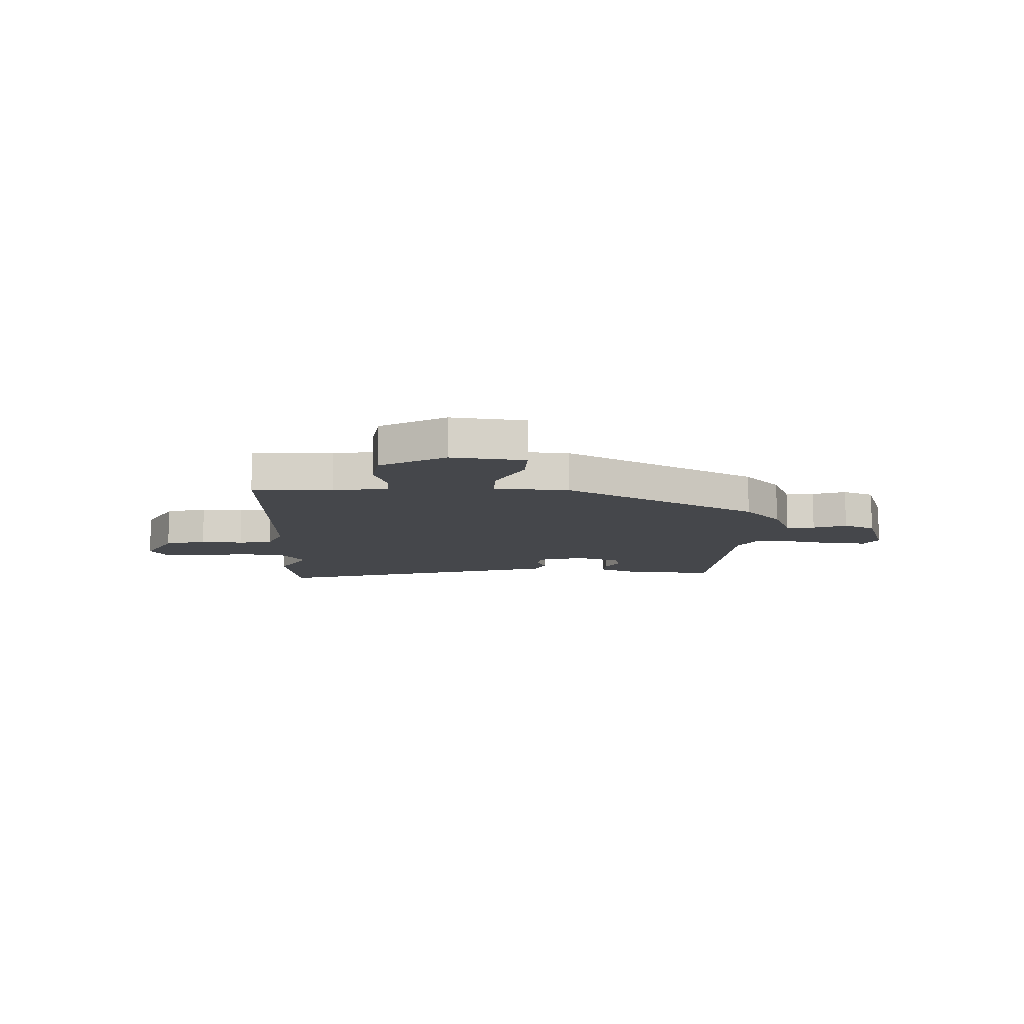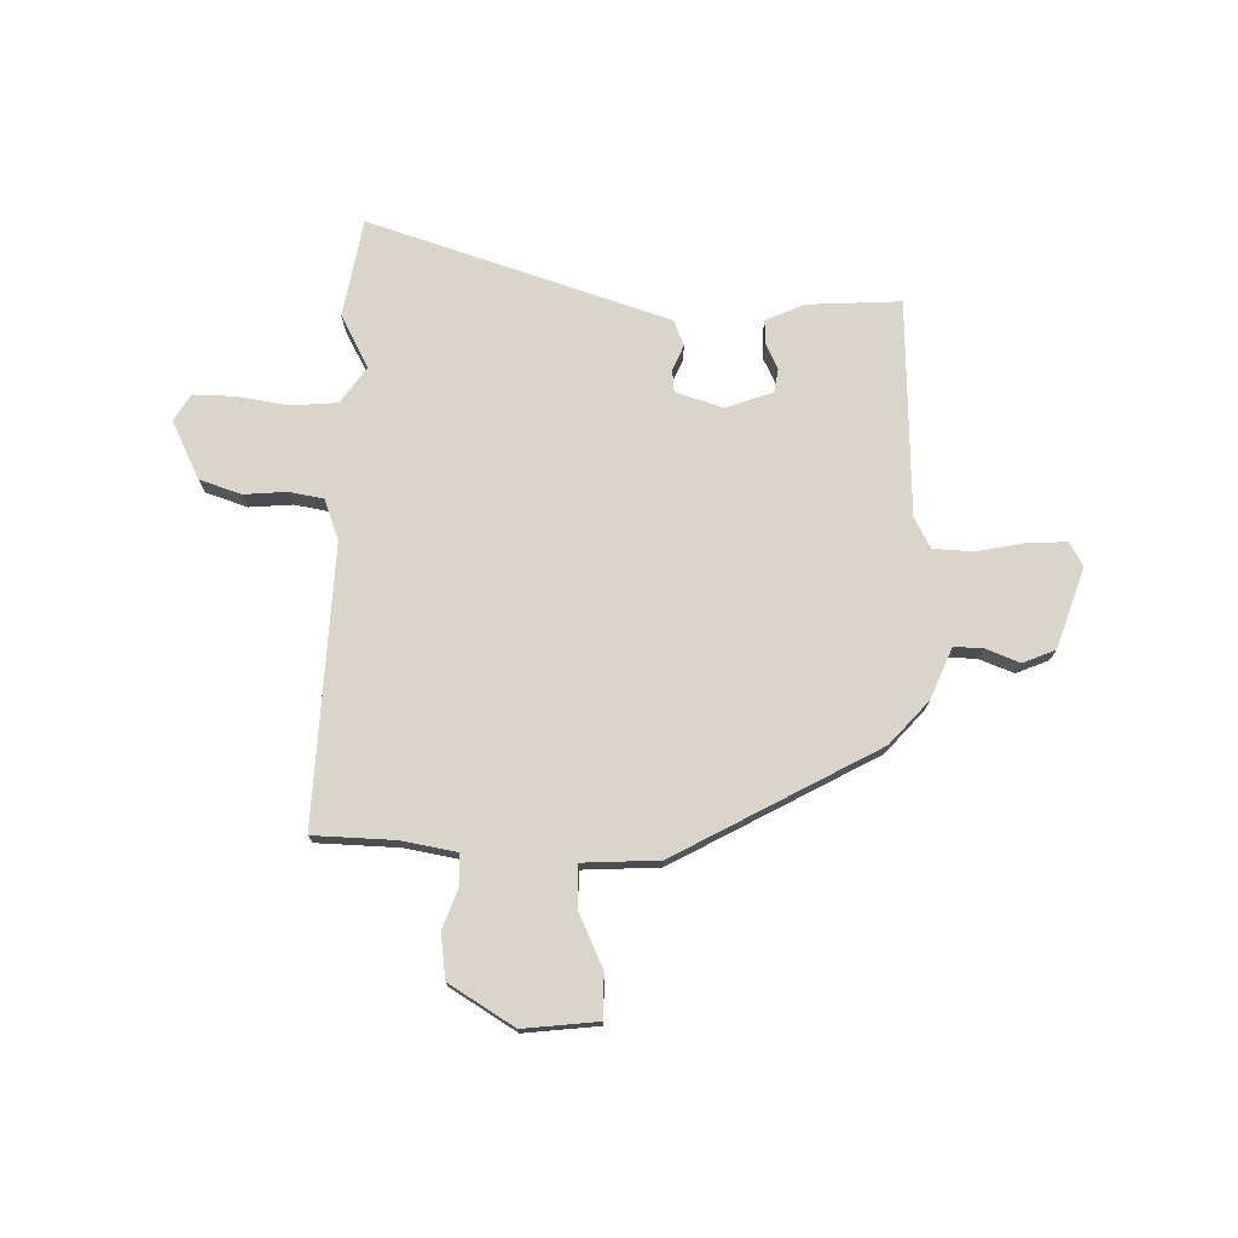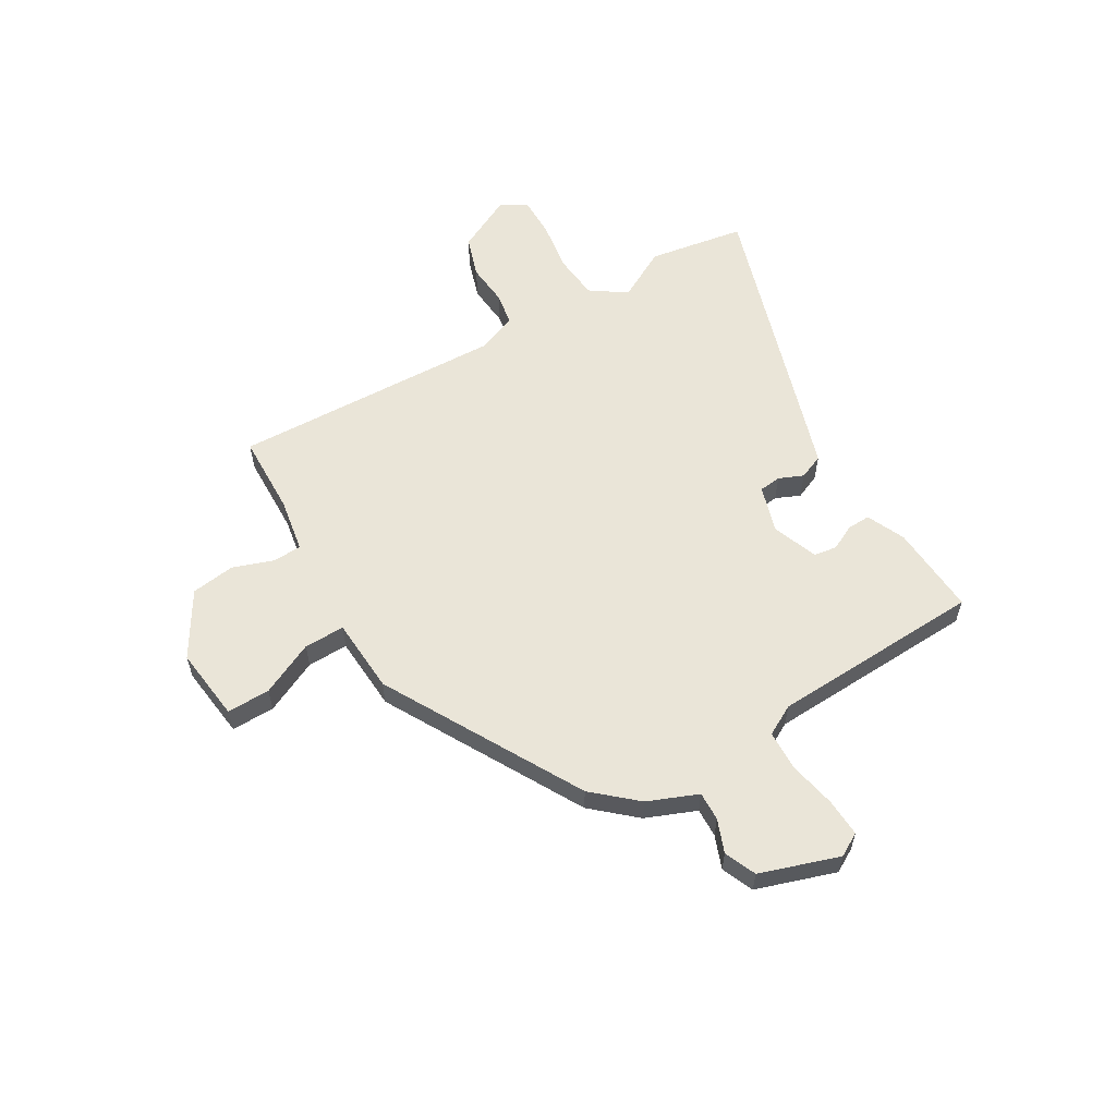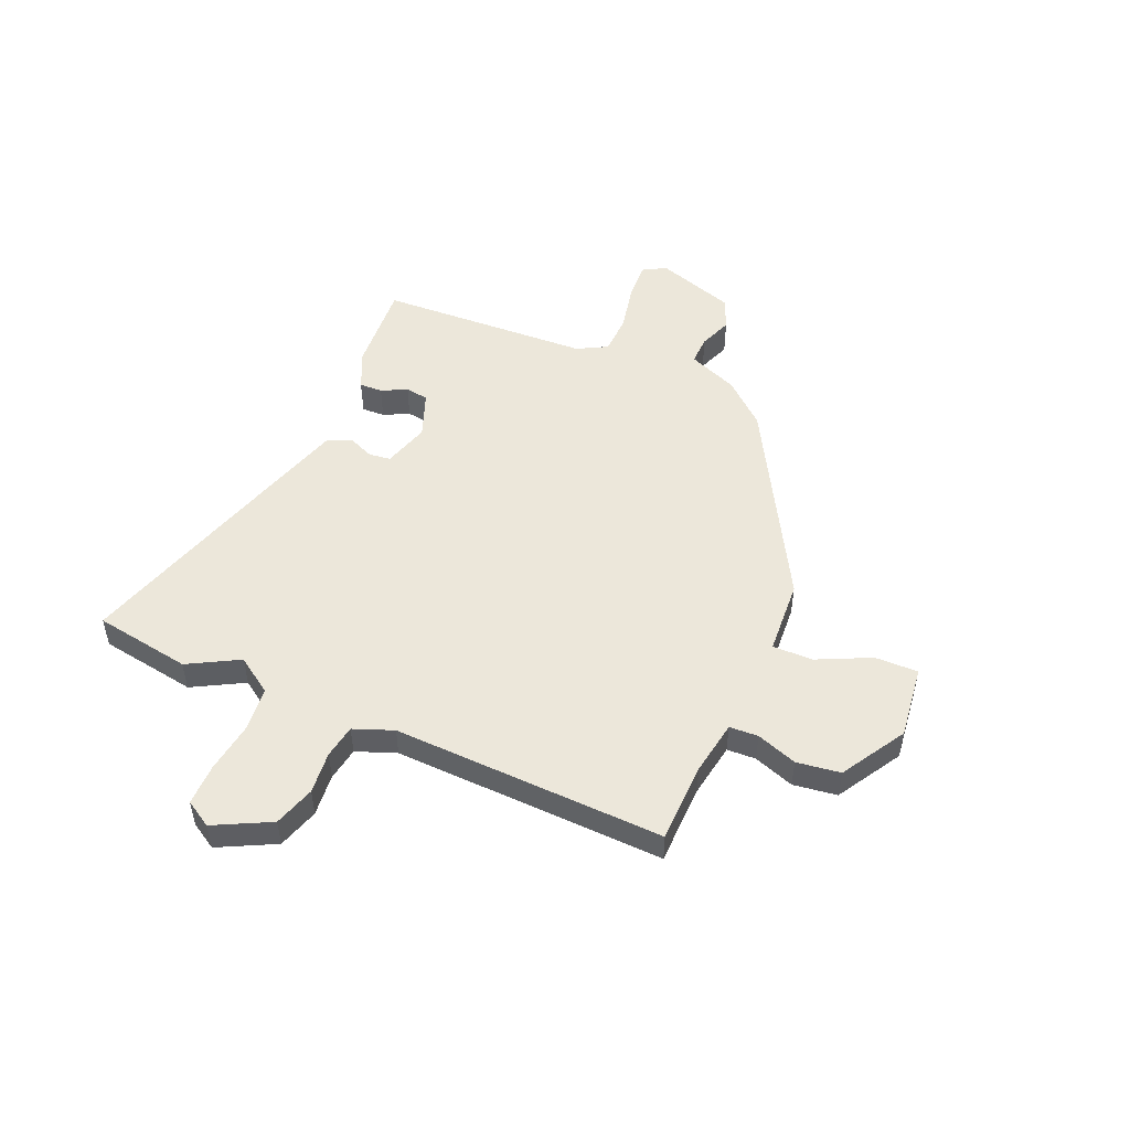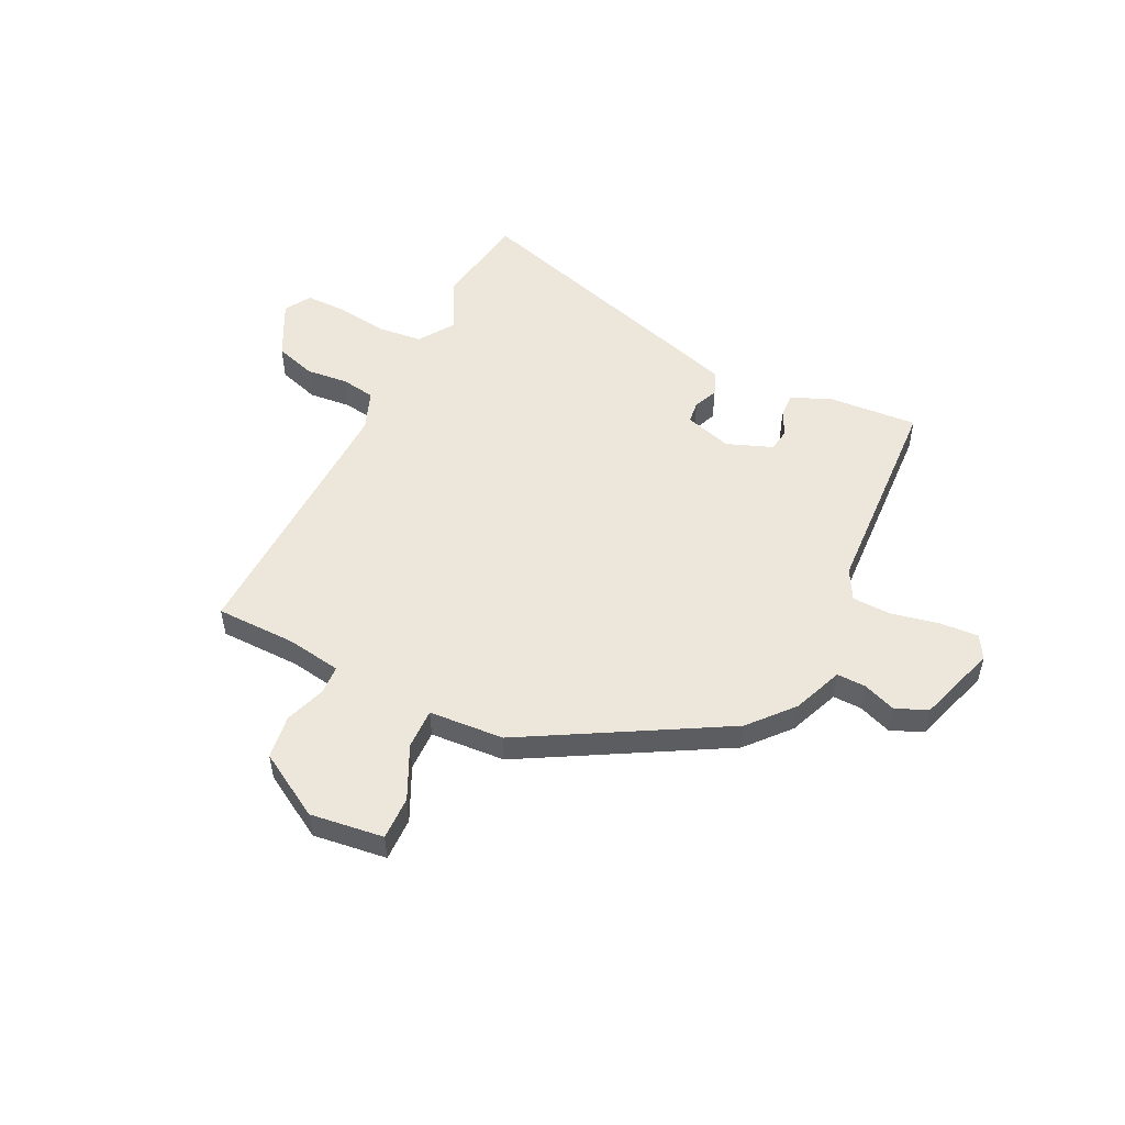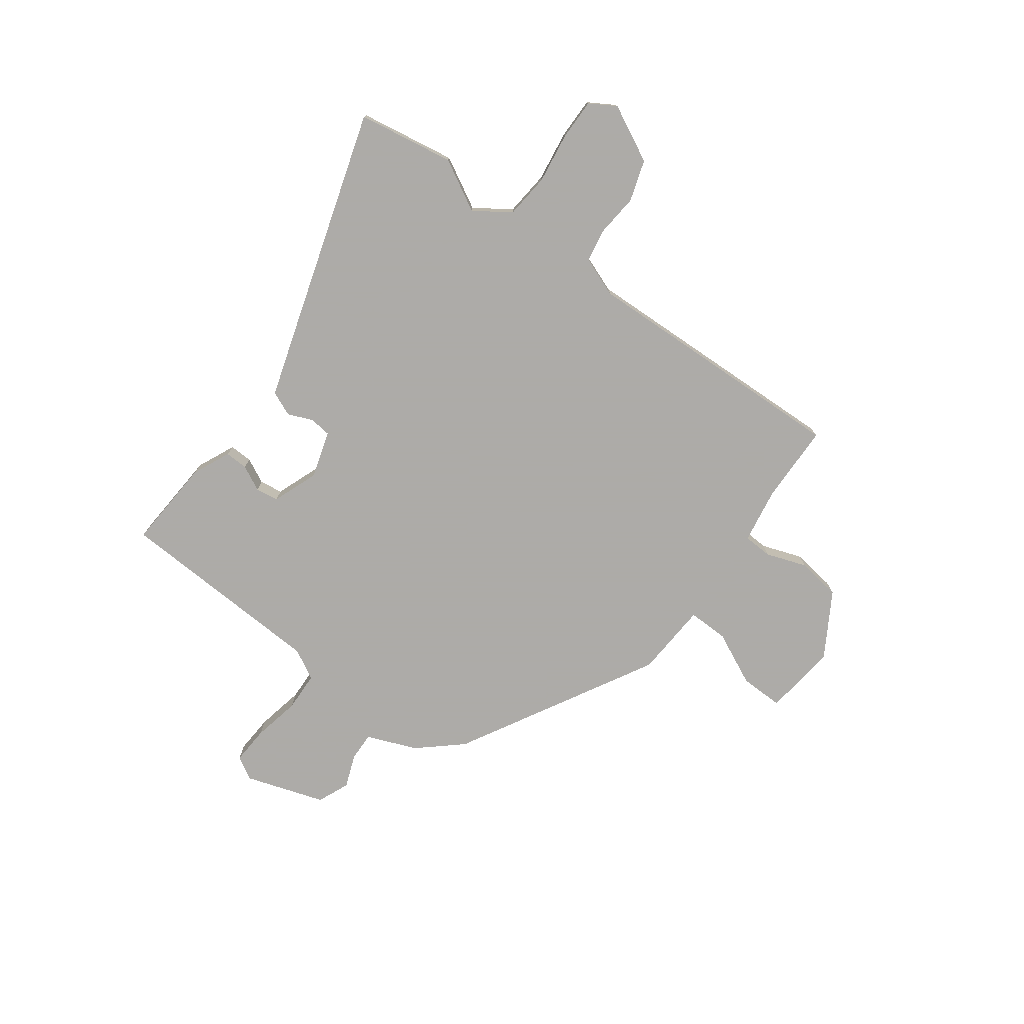
<metadata>
{"format":"obj","ext":"obj","renderer":"f3d","projection":"perspective","resolution":1024,"background":"white","views":[{"elev":-10.4,"azim":178.0,"up":"+Y"},{"elev":74.4,"azim":-177.6,"up":"+Y"},{"elev":58.7,"azim":-119.9,"up":"+Y"},{"elev":50.9,"azim":113.7,"up":"+Y"},{"elev":52.1,"azim":-153.7,"up":"+Y"},{"elev":-76.5,"azim":54.2,"up":"+Y"}]}
</metadata>
<code>
v -0.469 0.07 0.49
v -0.299 0.07 0.477
v -0.228 0.07 0.444
v -0.23 0.07 0.401
v -0.254 0.07 0.354
v -0.248 0.07 0.311
v -0.163 0.07 0.278
v -0.075 0.07 0.304
v -0.07 0.07 0.345
v -0.089 0.07 0.391
v -0.069 0.07 0.437
v 0.05 0.07 0.473
v 0.484 0.07 0.603
v 0.512 0.07 0.422
v 0.459 0.07 0.327
v 0.504 0.07 0.26
v 0.588 0.07 0.251
v 0.683 0.07 0.264
v 0.76 0.07 0.264
v 0.789 0.07 0.215
v 0.735 0.07 0.11
v 0.658 0.07 0.086
v 0.579 0.07 0.094
v 0.516 0.07 0.084
v 0.487 0.07 0.01
v 0.5 0.07 -0.499
v 0.35 0.07 -0.501
v 0.248 0.07 -0.517
v 0.245 0.07 -0.571
v 0.271 0.07 -0.647
v 0.259 0.07 -0.729
v 0.138 0.07 -0.8
v 0.001 0.07 -0.782
v 0.003 0.07 -0.701
v 0.051 0.07 -0.602
v 0.053 0.07 -0.526
v -0.087 0.07 -0.516
v -0.453 0.07 -0.307
v -0.522 0.07 -0.227
v -0.559 0.07 -0.133
v -0.613 0.07 -0.134
v -0.675 0.07 -0.157
v -0.734 0.07 -0.131
v -0.781 0.07 0.017
v -0.756 0.07 0.06
v -0.684 0.07 0.055
v -0.596 0.07 0.036
v -0.522 0.07 0.038
v -0.491 0.07 0.094
v -0.469 0 0.49
v -0.299 0 0.477
v -0.228 0 0.444
v -0.23 0 0.401
v -0.254 0 0.354
v -0.248 0 0.311
v -0.163 0 0.278
v -0.075 0 0.304
v -0.07 0 0.345
v -0.089 0 0.391
v -0.069 0 0.437
v 0.05 0 0.473
v 0.484 0 0.603
v 0.512 0 0.422
v 0.459 0 0.327
v 0.504 0 0.26
v 0.588 0 0.251
v 0.683 0 0.264
v 0.76 0 0.264
v 0.789 0 0.215
v 0.735 0 0.11
v 0.658 0 0.086
v 0.579 0 0.094
v 0.516 0 0.084
v 0.487 0 0.01
v 0.5 0 -0.499
v 0.35 0 -0.501
v 0.248 0 -0.517
v 0.245 0 -0.571
v 0.271 0 -0.647
v 0.259 0 -0.729
v 0.138 0 -0.8
v 0.001 0 -0.782
v 0.003 0 -0.701
v 0.051 0 -0.602
v 0.053 0 -0.526
v -0.087 0 -0.516
v -0.453 0 -0.307
v -0.522 0 -0.227
v -0.559 0 -0.133
v -0.613 0 -0.134
v -0.675 0 -0.157
v -0.734 0 -0.131
v -0.781 0 0.017
v -0.756 0 0.06
v -0.684 0 0.055
v -0.596 0 0.036
v -0.522 0 0.038
v -0.491 0 0.094
f 45 46 47
f 44 45 47
f 43 44 47
f 42 43 47
f 41 42 47
f 40 41 47 48
f 40 48 49
f 39 40 49
f 38 39 49
f 37 38 49
f 36 37 49
f 33 34 35
f 32 33 35
f 31 32 35
f 30 31 35
f 29 30 35
f 28 29 35 36
f 36 49 1
f 28 36 1
f 27 28 1
f 21 22 23
f 20 21 23
f 19 20 23
f 18 19 23
f 17 18 23
f 16 17 23 24
f 15 16 24 25
f 13 14 15
f 12 13 15
f 11 12 15
f 10 11 15
f 9 10 15
f 25 26 27
f 15 25 27
f 9 15 27
f 8 9 27
f 3 4 5
f 2 3 5
f 1 2 5
f 1 5 6
f 27 1 6
f 7 8 27
f 6 7 27
f 96 95 94
f 96 94 93
f 96 93 92
f 96 92 91
f 96 91 90
f 97 96 90 89
f 98 97 89
f 98 89 88
f 98 88 87
f 98 87 86
f 98 86 85
f 84 83 82
f 84 82 81
f 84 81 80
f 84 80 79
f 84 79 78
f 85 84 78 77
f 50 98 85
f 50 85 77
f 50 77 76
f 72 71 70
f 72 70 69
f 72 69 68
f 72 68 67
f 72 67 66
f 73 72 66 65
f 74 73 65 64
f 64 63 62
f 64 62 61
f 64 61 60
f 64 60 59
f 64 59 58
f 76 75 74
f 76 74 64
f 76 64 58
f 76 58 57
f 54 53 52
f 54 52 51
f 54 51 50
f 55 54 50
f 55 50 76
f 76 57 56
f 76 56 55
f 1 50 51 2
f 2 51 52 3
f 3 52 53 4
f 4 53 54 5
f 5 54 55 6
f 6 55 56 7
f 7 56 57 8
f 8 57 58 9
f 9 58 59 10
f 10 59 60 11
f 11 60 61 12
f 12 61 62 13
f 13 62 63 14
f 14 63 64 15
f 15 64 65 16
f 16 65 66 17
f 17 66 67 18
f 18 67 68 19
f 19 68 69 20
f 20 69 70 21
f 21 70 71 22
f 22 71 72 23
f 23 72 73 24
f 24 73 74 25
f 25 74 75 26
f 26 75 76 27
f 27 76 77 28
f 28 77 78 29
f 29 78 79 30
f 30 79 80 31
f 31 80 81 32
f 32 81 82 33
f 33 82 83 34
f 34 83 84 35
f 35 84 85 36
f 36 85 86 37
f 37 86 87 38
f 38 87 88 39
f 39 88 89 40
f 40 89 90 41
f 41 90 91 42
f 42 91 92 43
f 43 92 93 44
f 44 93 94 45
f 45 94 95 46
f 46 95 96 47
f 47 96 97 48
f 48 97 98 49
f 49 98 50 1

</code>
